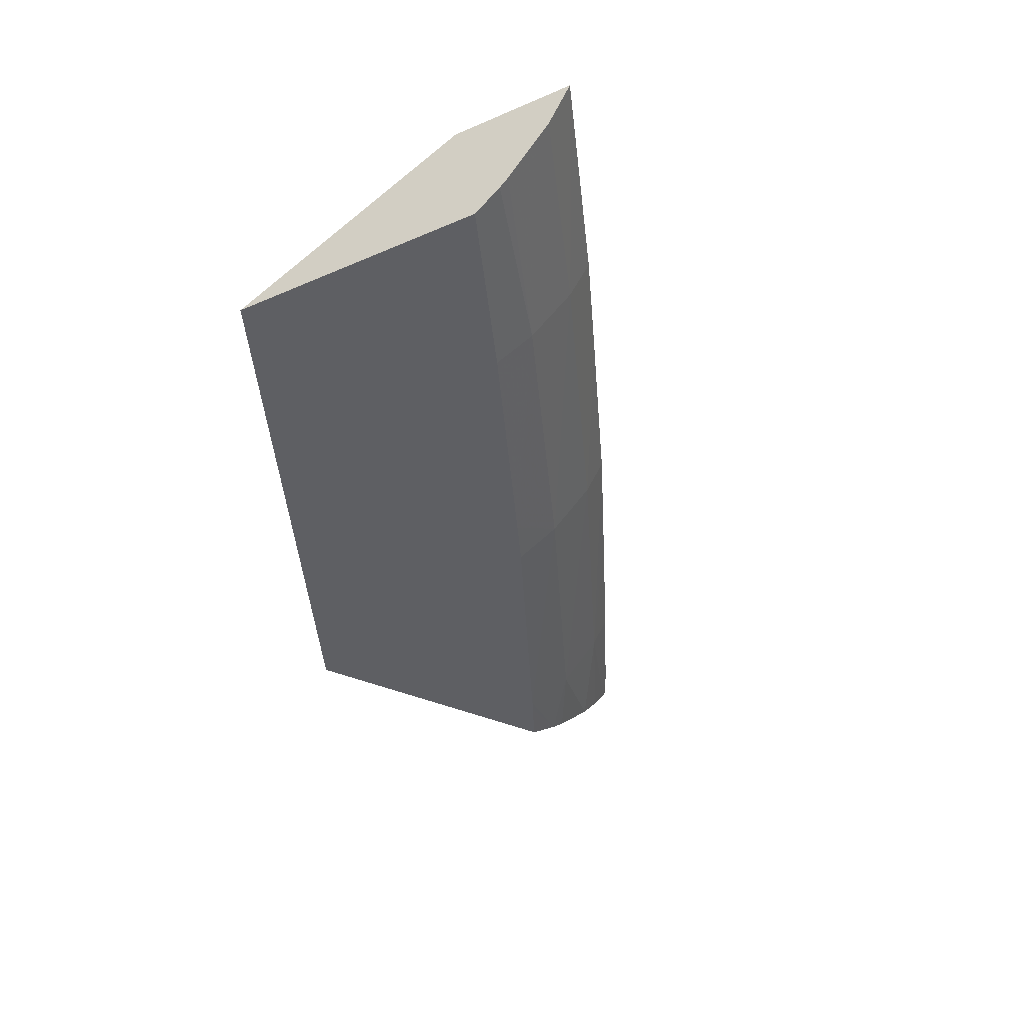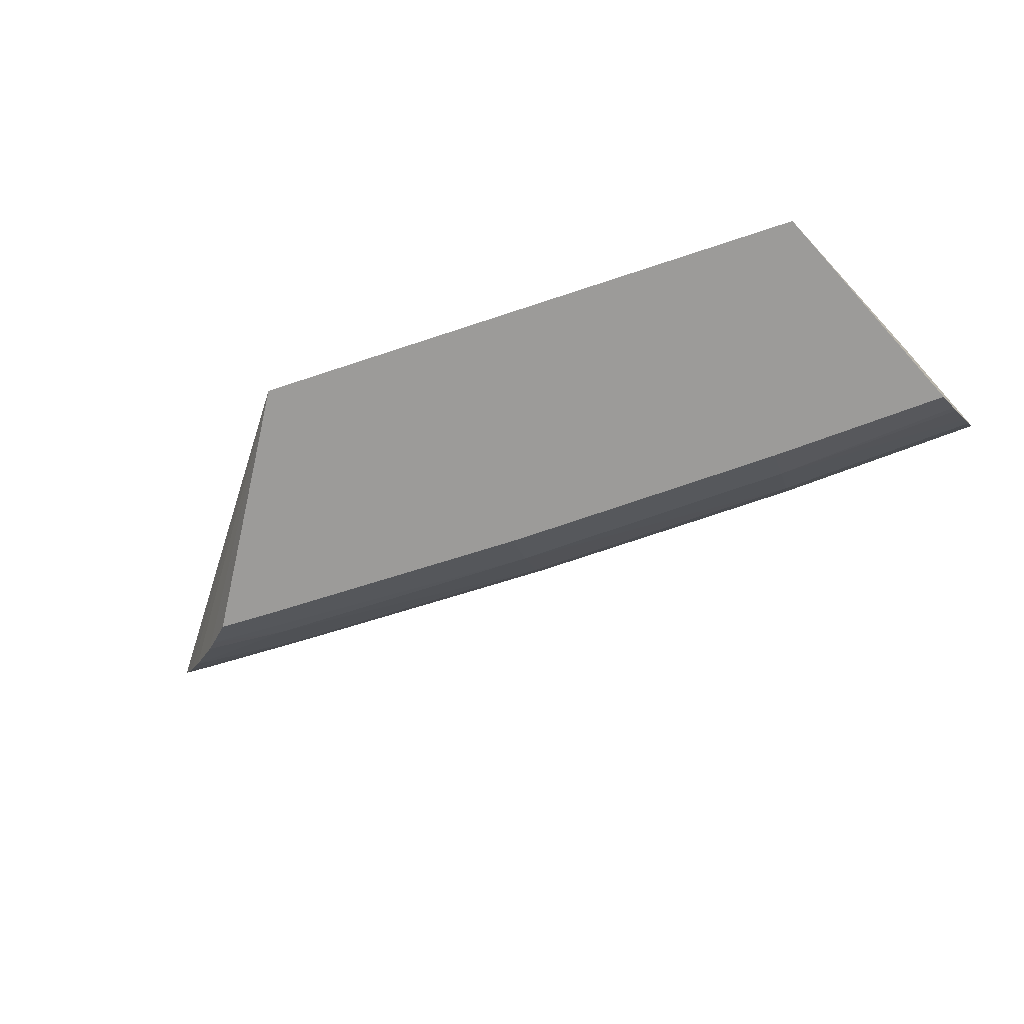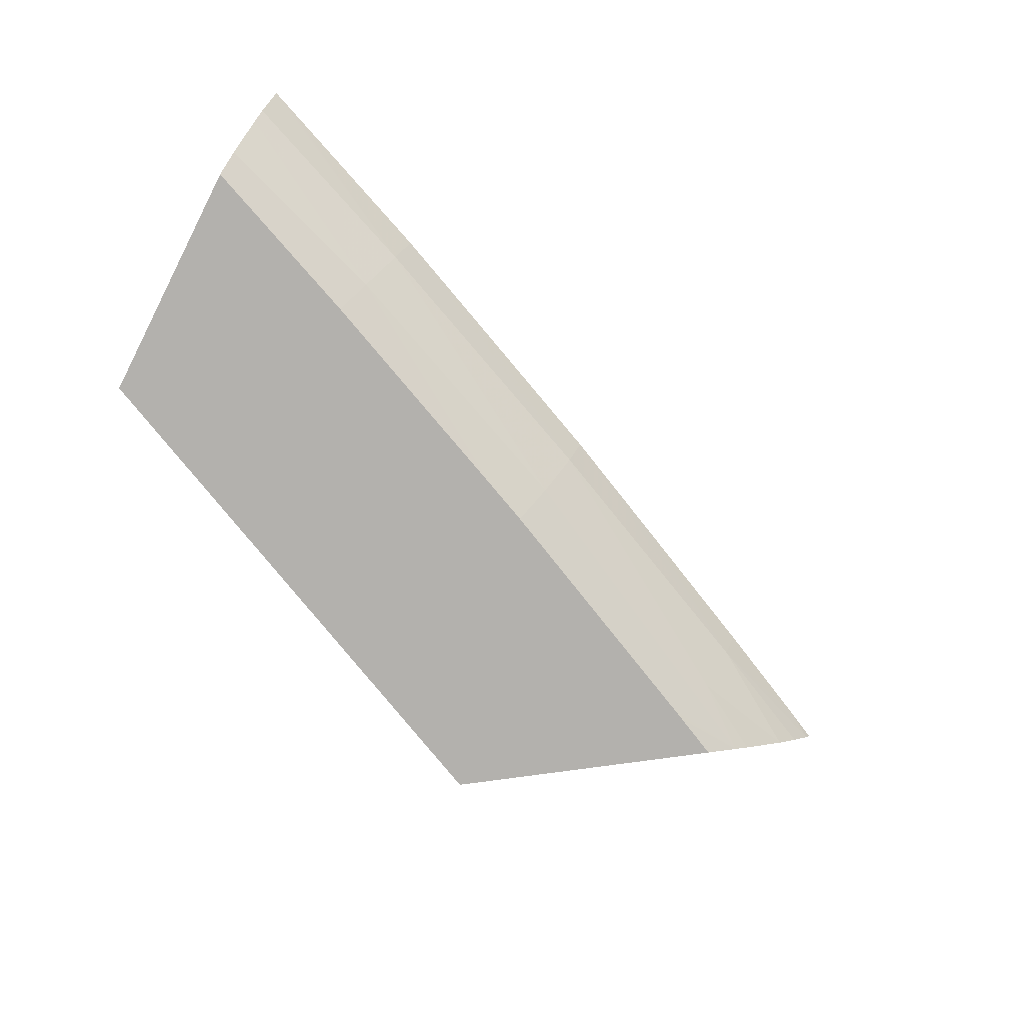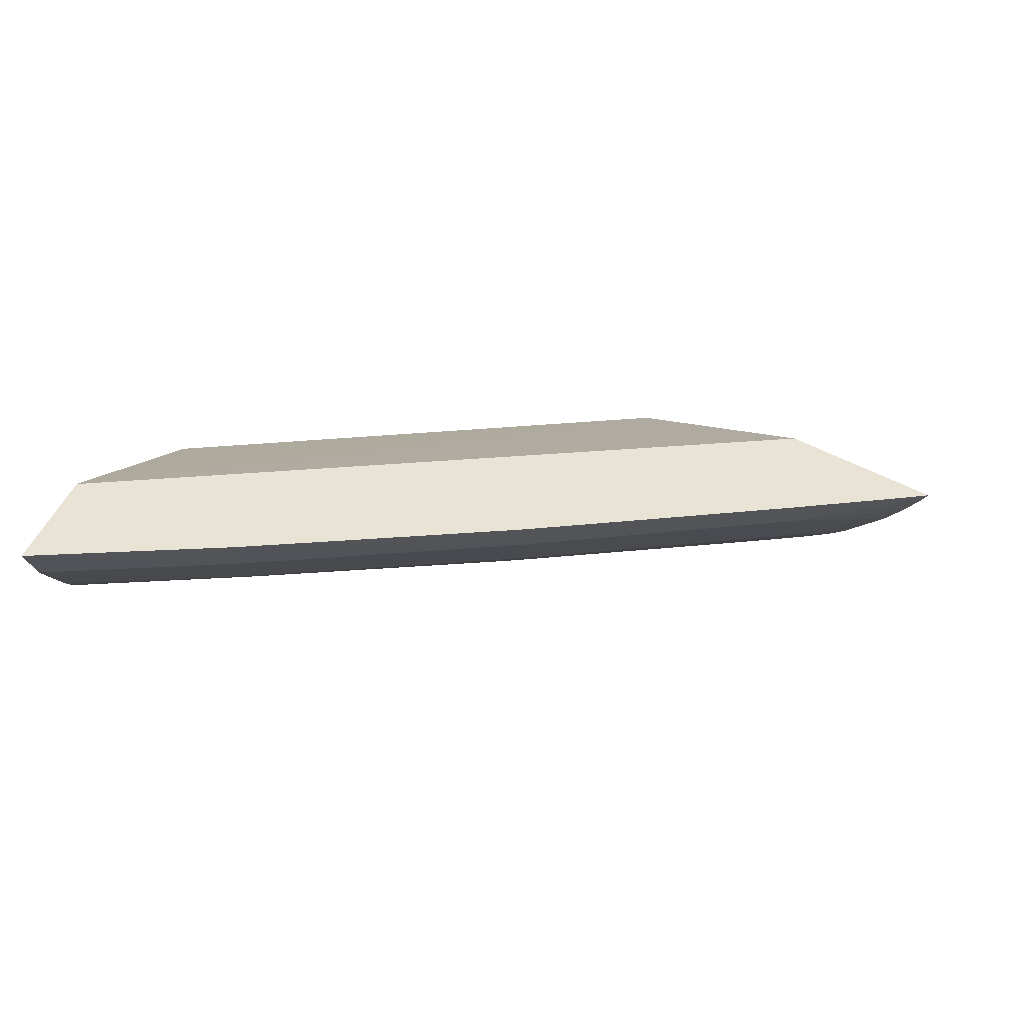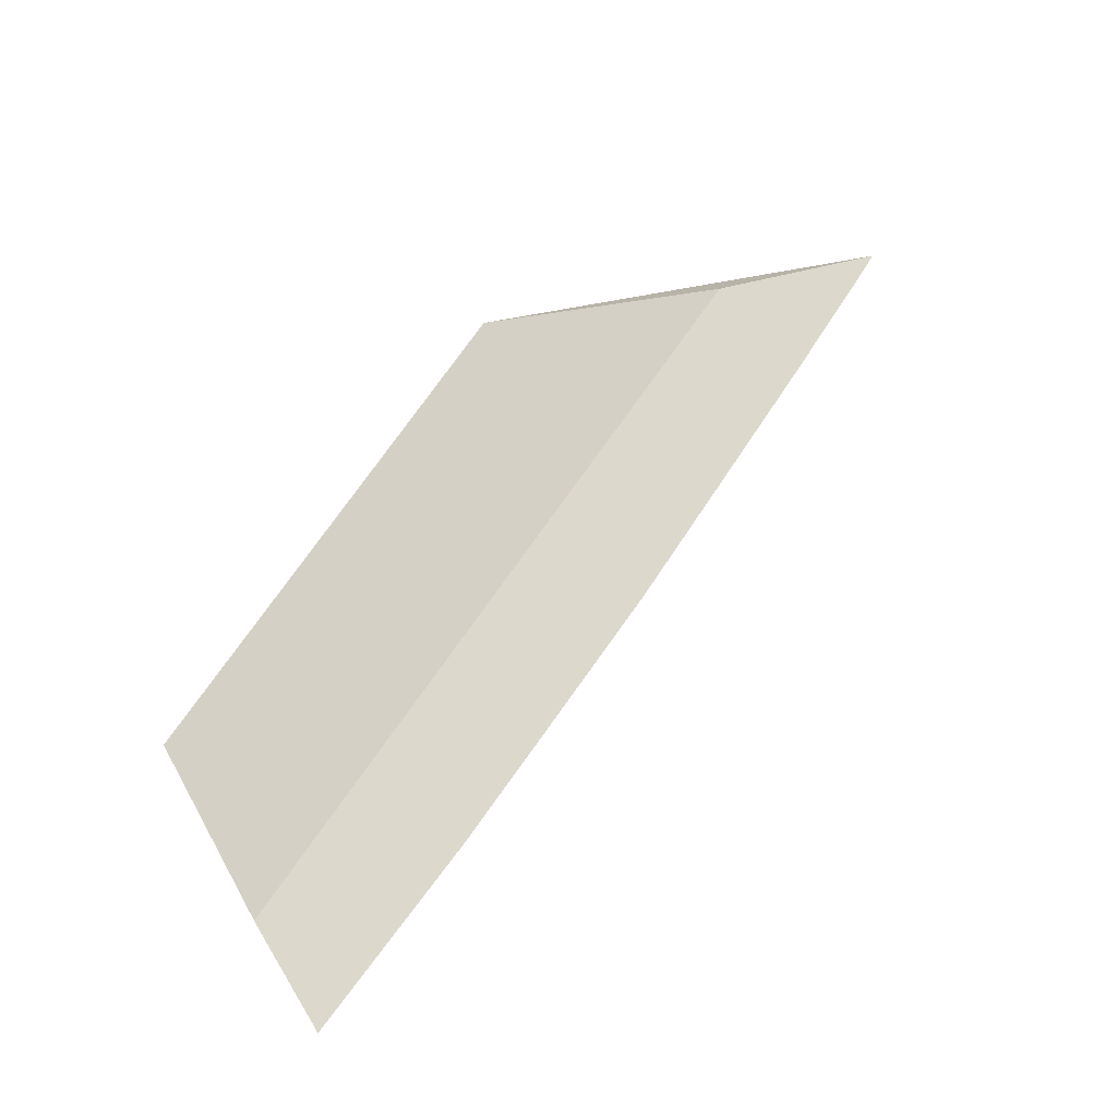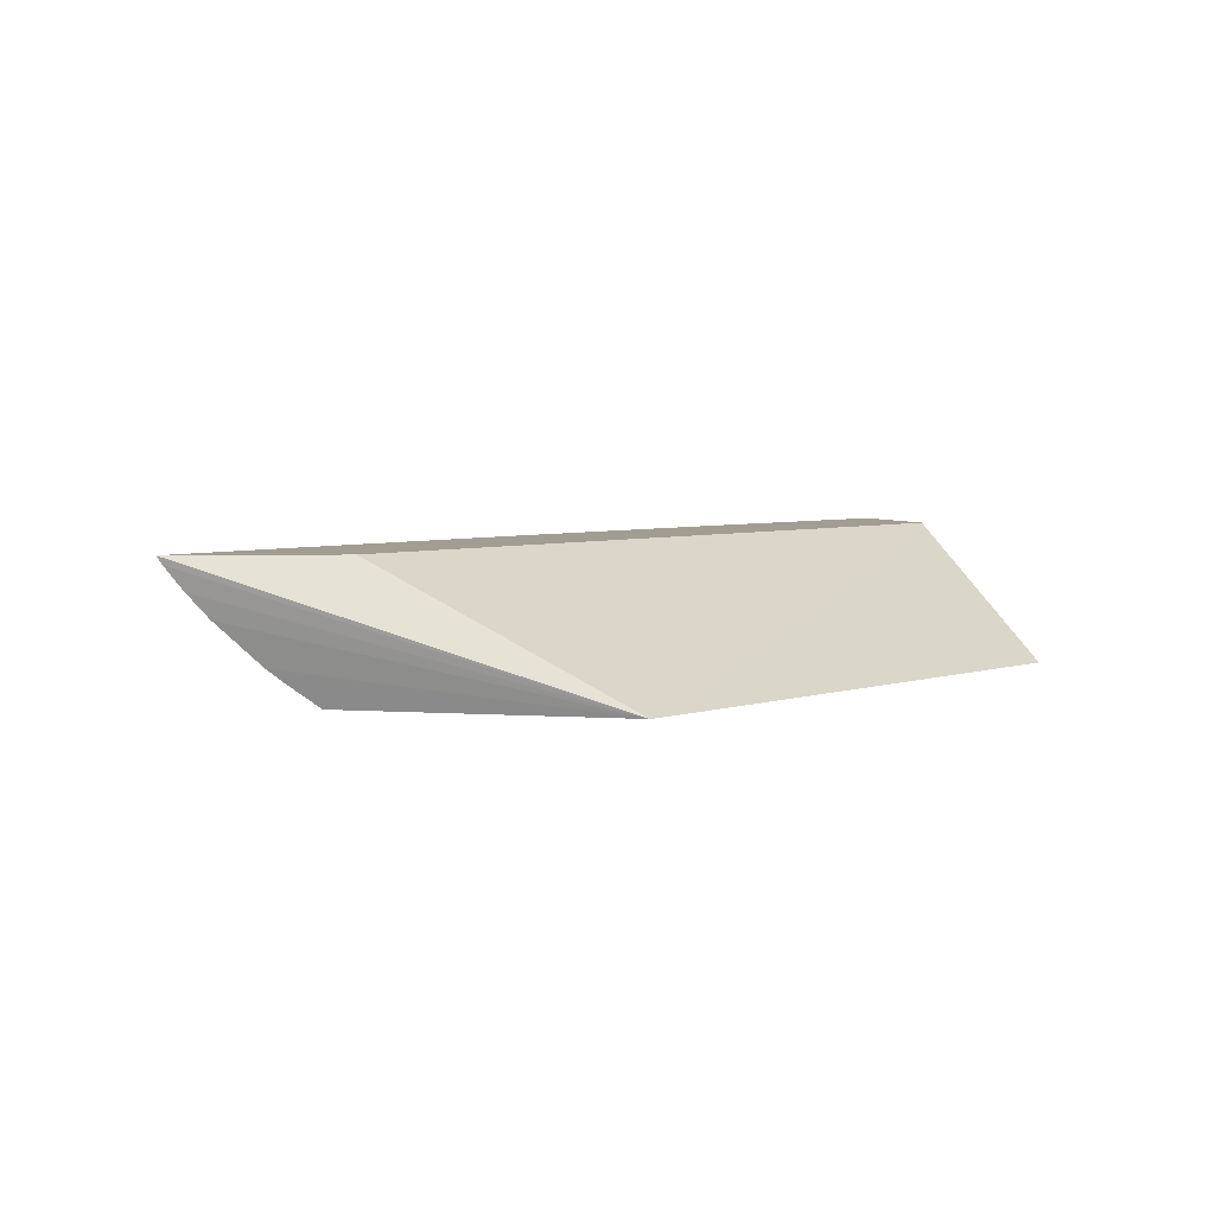
<metadata>
{"format":"obj","ext":"obj","renderer":"f3d","projection":"perspective","resolution":1024,"background":"white","views":[{"elev":-41.3,"azim":-62.4,"up":"+Z"},{"elev":-69.9,"azim":-137.8,"up":"+Z"},{"elev":-79.2,"azim":-27.0,"up":"+Z"},{"elev":41.2,"azim":17.7,"up":"+Z"},{"elev":72.7,"azim":-31.7,"up":"+Z"},{"elev":4.9,"azim":157.5,"up":"+Z"}]}
</metadata>
<code>
v 0.02989 0.01038 -0.01715
v 0.03367 0.00763 -0.01472
v 0.03658 0.006652 -0.01472
v 0.03649 0.006672 -0.01487
v 0.03617 0.006753 -0.01529
v 0.03579 0.006858 -0.01574
v 0.03501 0.007099 -0.01649
v 0.03475 0.00719 -0.01671
v 0.03417 0.00741 -0.01715
v 0.02009 0.006052 -0.01715
v 0.02009 0.001753 -0.01472
v 0.03602 0.006378 -0.01472
v 0.03391 0.005687 -0.01534
v 0.03365 0.006312 -0.01635
v 0.03416 0.007403 -0.01715
v 0.03417 0.007409 -0.01715
v 0.0287 0.004127 -0.01645
v 0.03313 0.006919 -0.01715
v 0.03335 0.00702 -0.01715
v 0.02009 0.001327 -0.01715
v 0.02009 -0.0005107 -0.01472
v 0.03402 0.005431 -0.01472
v 0.03133 0.004193 -0.01472
v 0.02907 0.003164 -0.01472
v 0.02895 0.00347 -0.01543
v 0.0238 0.001332 -0.0155
v 0.02355 0.002016 -0.01652
v 0.02759 0.004419 -0.01715
v 0.02844 0.004783 -0.01715
v 0.02009 0.001208 -0.01704
v 0.02333 0.002626 -0.01715
v 0.02009 -8.74e-05 -0.01554
v 0.02042 -0.0003827 -0.01472
v 0.02593 0.001831 -0.01472
v 0.02393 0.0009831 -0.01472
v 0.02009 0.000161 -0.01586
v 0.02009 0.0007005 -0.01656
v 0.02009 0.0008551 -0.01673
f 1 2 3
f 1 3 4
f 1 4 5
f 1 5 6
f 1 6 7
f 1 7 8
f 1 8 9
f 1 9 15
f 1 15 19
f 1 19 18
f 1 18 29
f 1 29 28
f 1 28 31
f 1 31 20
f 1 20 10
f 1 10 11
f 1 11 2
f 2 11 21
f 2 21 33
f 2 33 35
f 2 35 34
f 2 34 24
f 2 24 23
f 2 23 22
f 2 22 12
f 2 12 3
f 3 12 4
f 4 12 13
f 4 13 5
f 5 13 6
f 6 13 14
f 6 14 7
f 7 14 8
f 8 15 16
f 8 16 9
f 8 14 17
f 8 17 18
f 8 18 19
f 8 19 15
f 9 16 15
f 10 20 30
f 10 30 38
f 10 38 37
f 10 37 36
f 10 36 32
f 10 32 21
f 10 21 11
f 12 22 13
f 13 22 23
f 13 23 24
f 13 24 25
f 13 25 14
f 14 25 17
f 17 25 26
f 17 26 27
f 17 27 28
f 17 28 29
f 17 29 18
f 20 31 30
f 21 32 26
f 21 26 33
f 24 34 25
f 25 34 35
f 25 35 26
f 26 35 33
f 26 32 36
f 26 36 27
f 27 36 37
f 27 37 38
f 27 38 31
f 27 31 28
f 30 31 38

</code>
